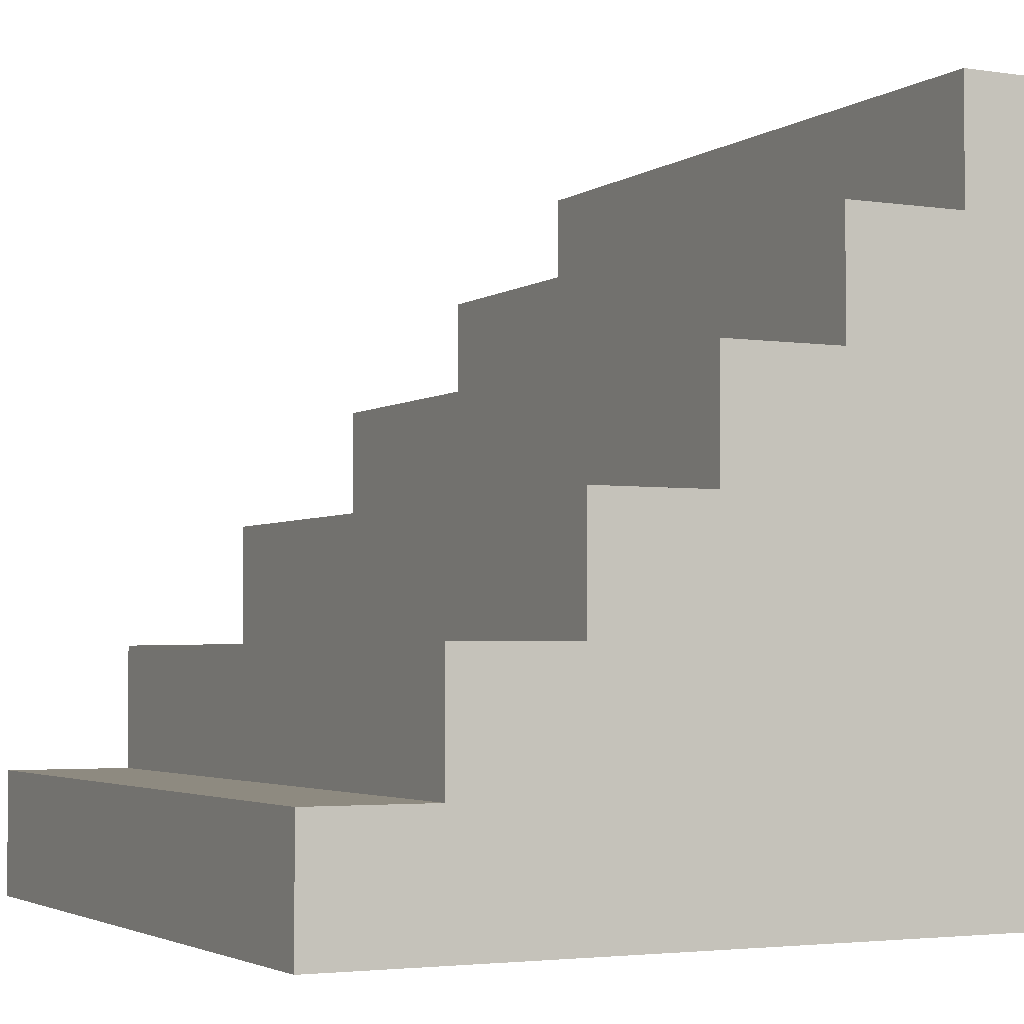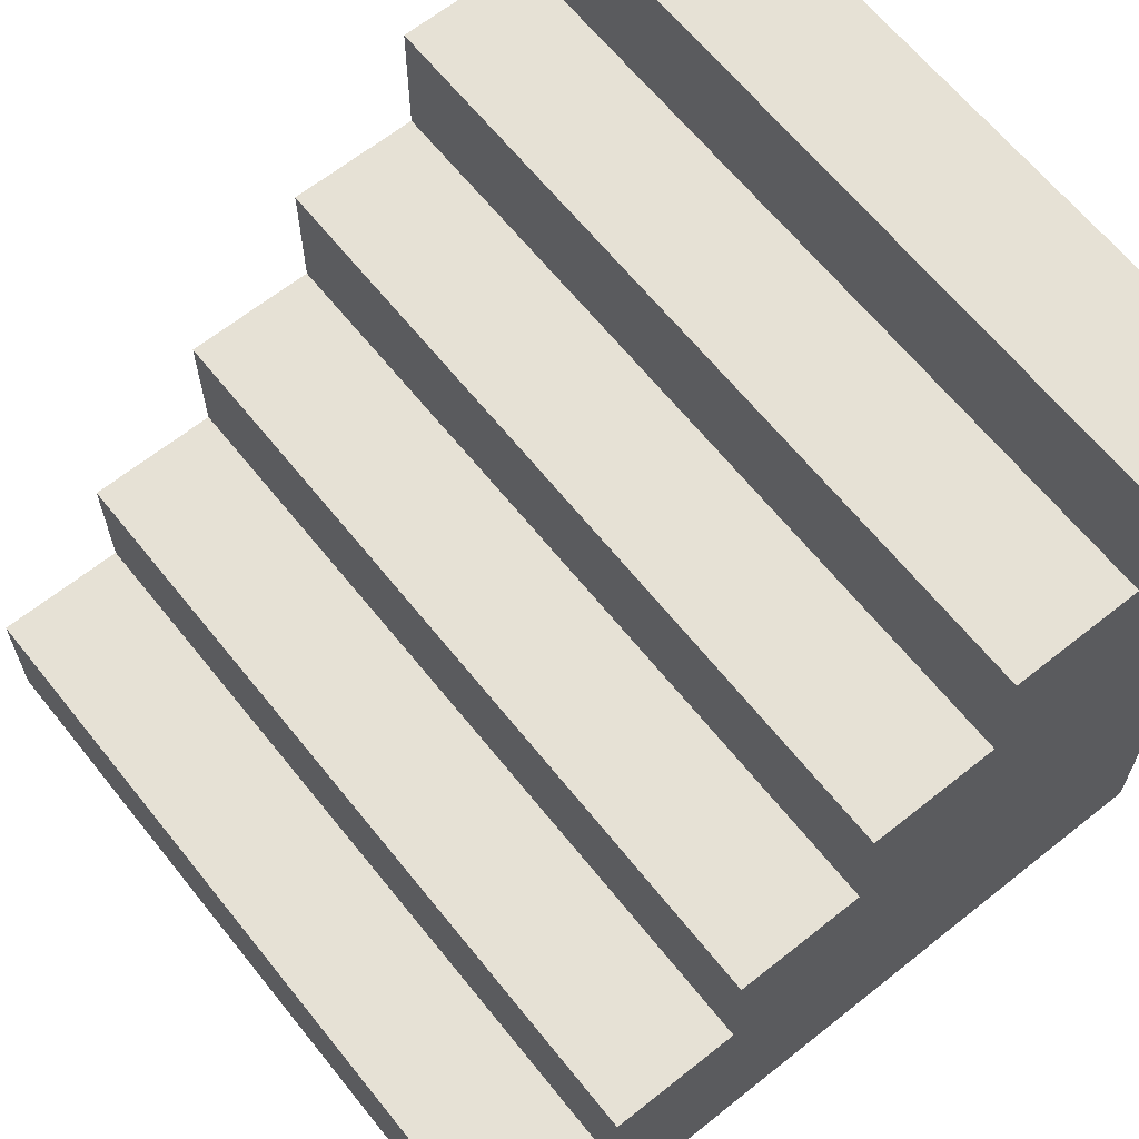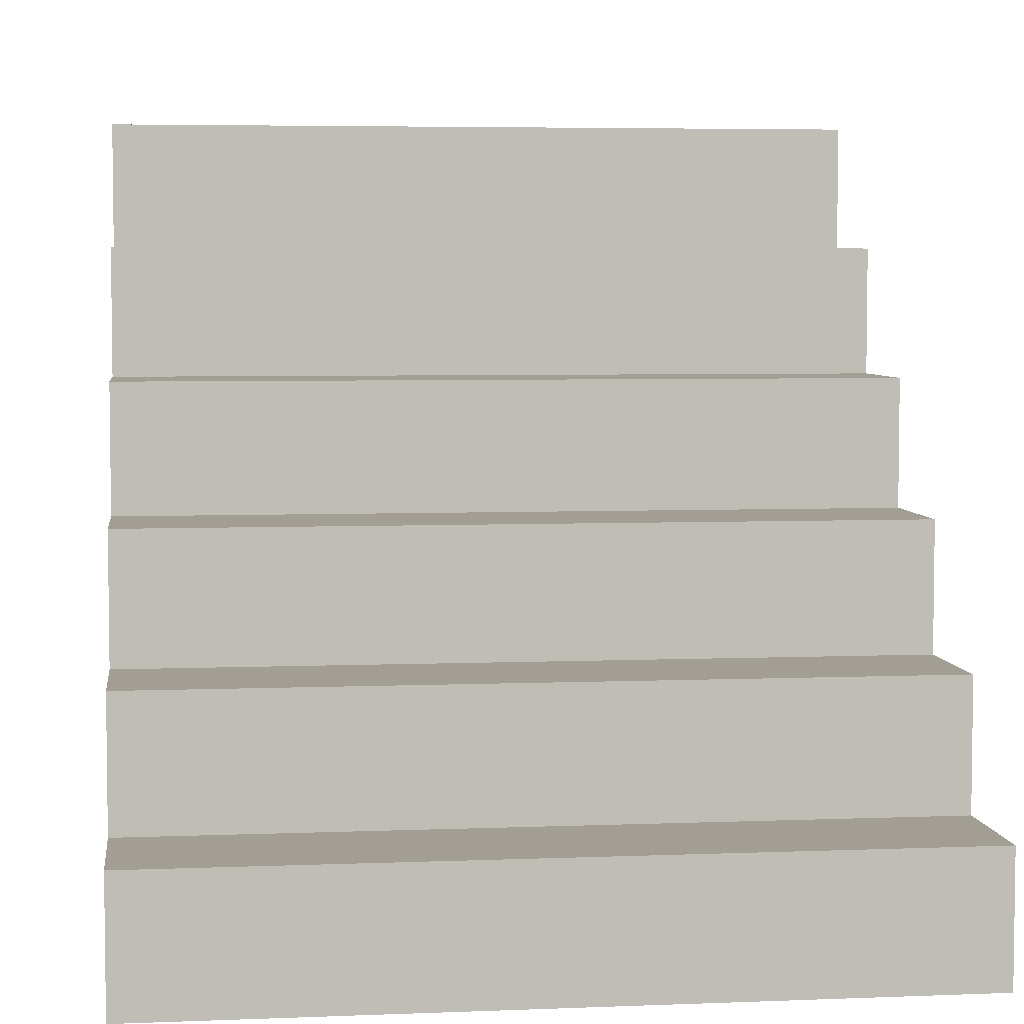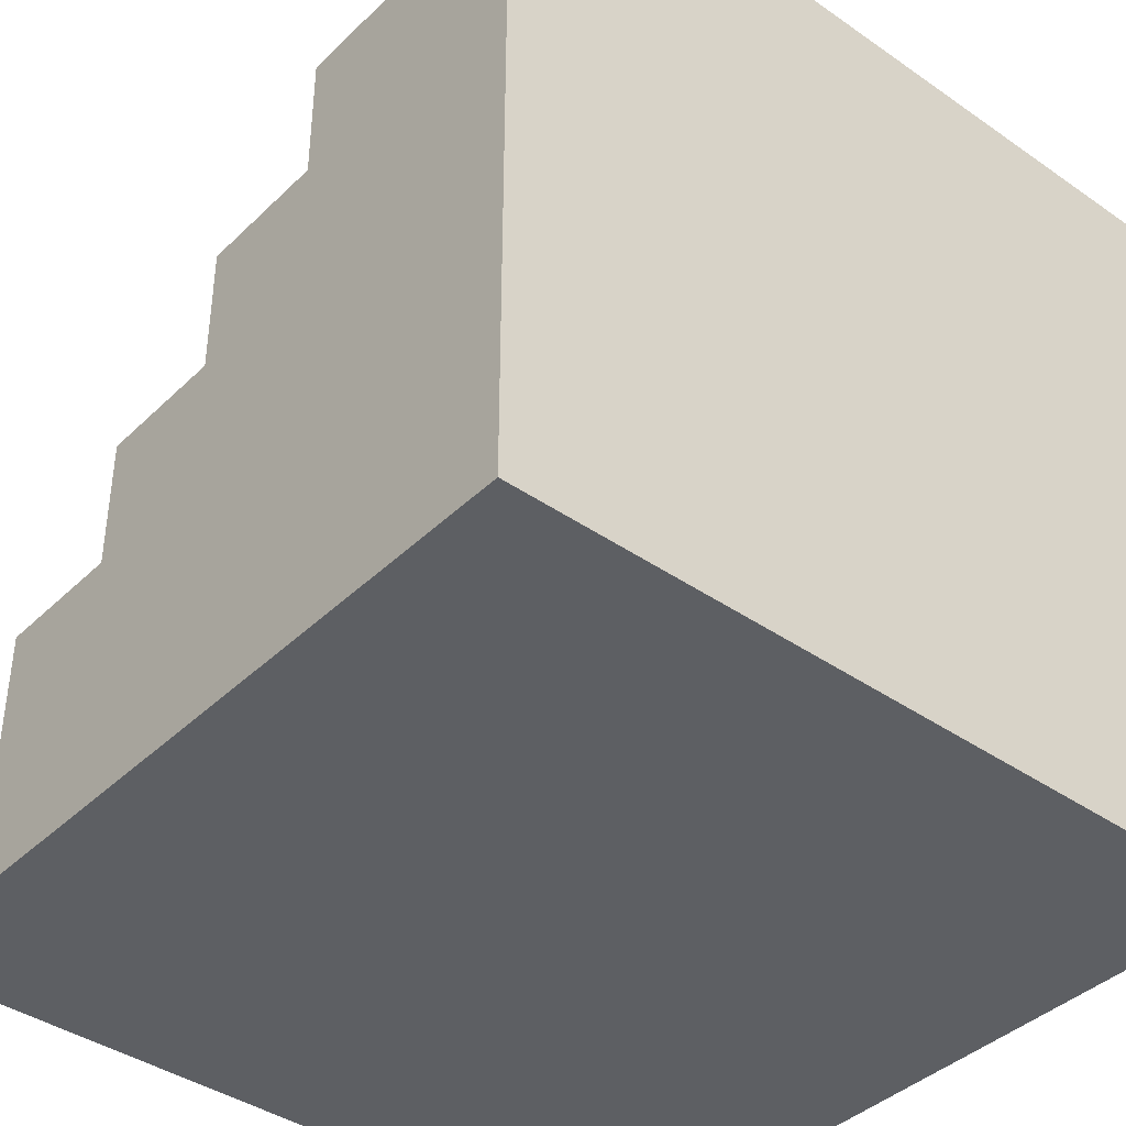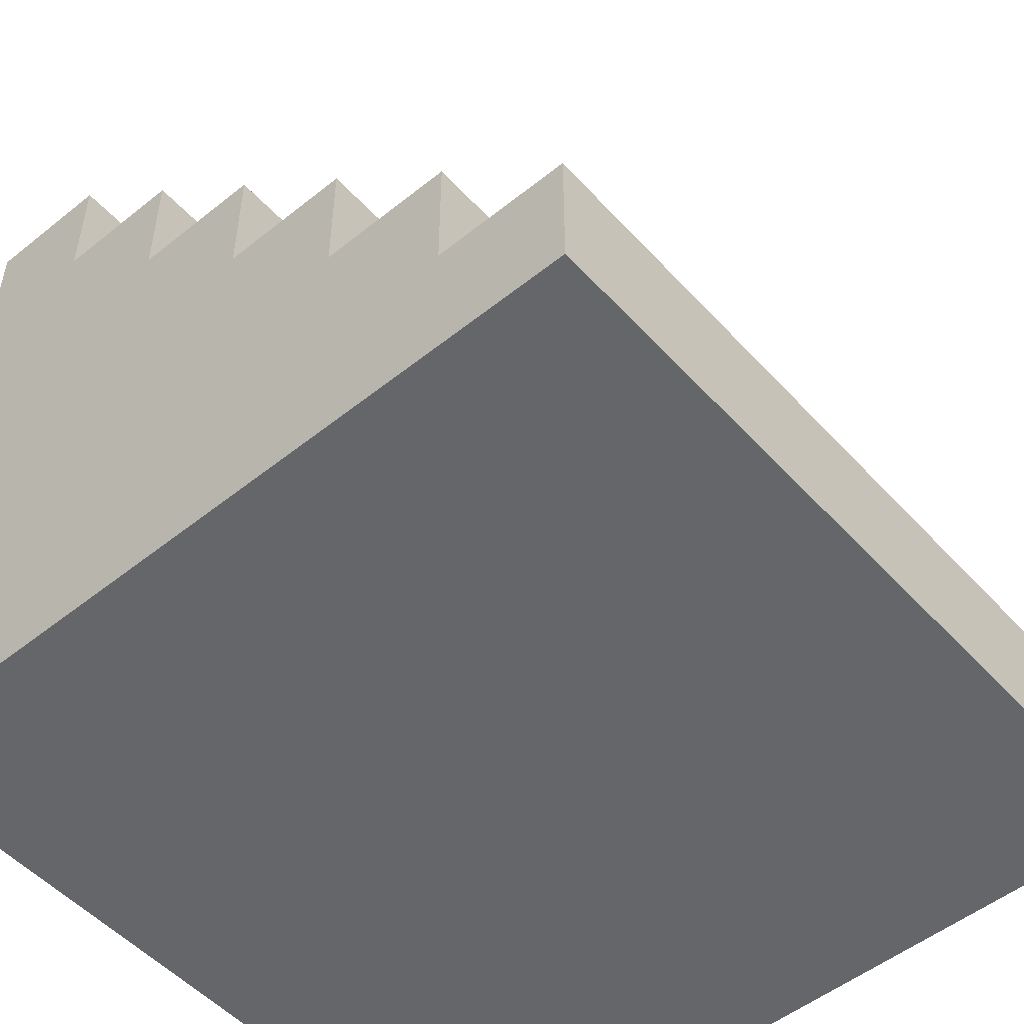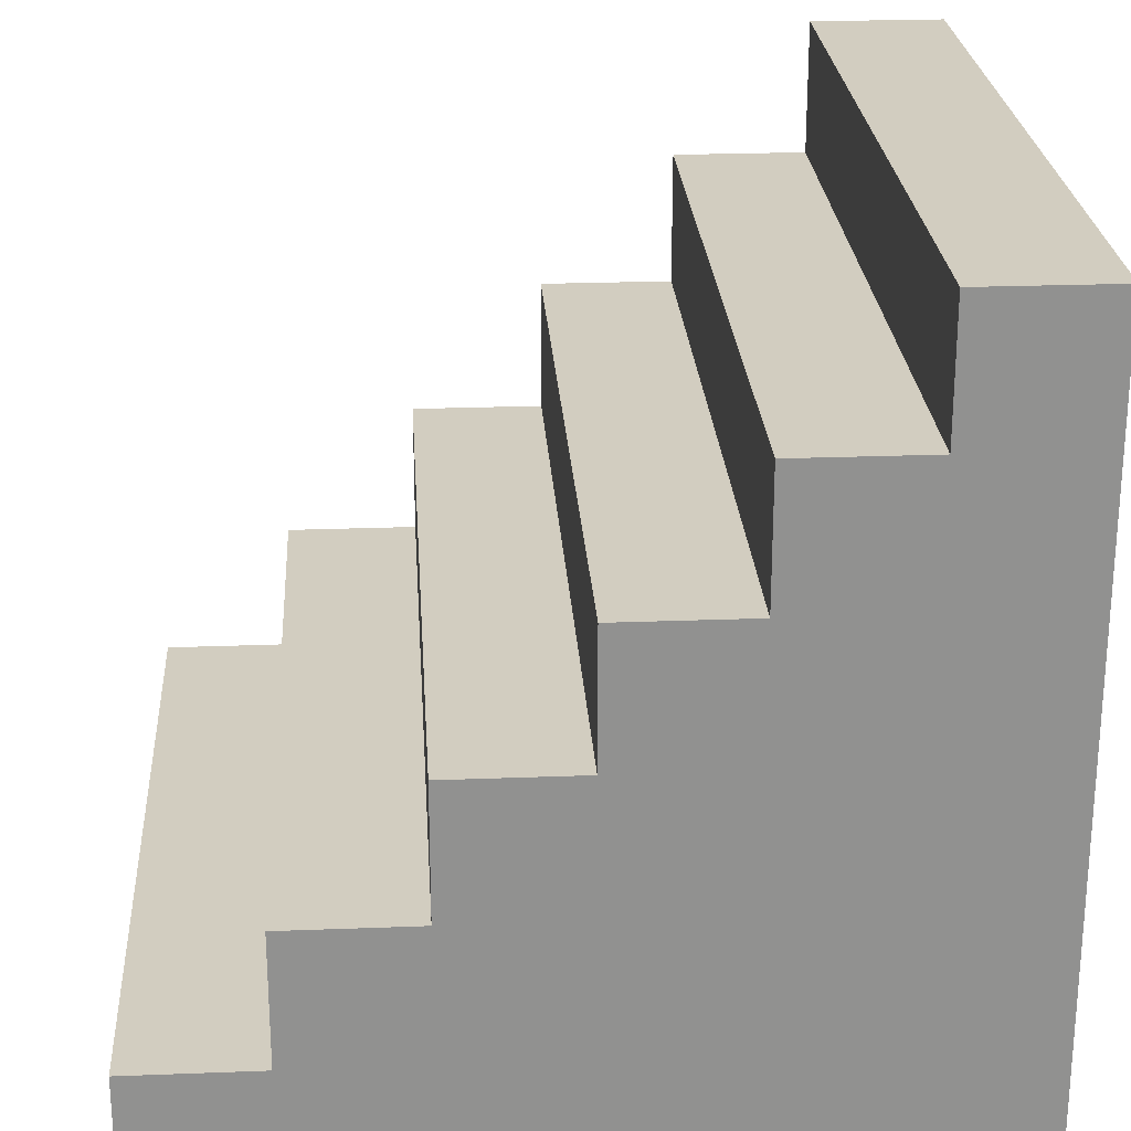
<metadata>
{"format":"obj","ext":"obj","renderer":"f3d","projection":"perspective","resolution":1024,"background":"white","views":[{"elev":-3.2,"azim":62.9,"up":"+Y"},{"elev":64.6,"azim":51.3,"up":"+Y"},{"elev":5.0,"azim":172.8,"up":"+Z"},{"elev":-40.2,"azim":-40.5,"up":"+Z"},{"elev":-51.8,"azim":130.9,"up":"+Z"},{"elev":24.5,"azim":-93.6,"up":"+Z"}]}
</metadata>
<code>
v -3 0 3
v -3 0 2
v -3 0 -0
v -3 0 -1
v -3 0 -3
v -3 1 3
v -3 1 2
v -3 1 1
v -3 1 -0
v -3 1 -1
v -3 1 -2
v -3 1 -3
v -3 2 2
v -3 2 1
v -3 2 -0
v -3 2 -1
v -3 2 -2
v -3 2 -3
v -3 3 1
v -3 3 -0
v -3 3 -1
v -3 3 -2
v -3 3 -3
v -3 4 -0
v -3 4 -1
v -3 4 -2
v -3 4 -3
v -3 5 -1
v -3 5 -2
v -3 6 -2
v -3 6 -3
v 3 0 3
v 3 0 2
v 3 0 -3
v 3 1 3
v 3 1 2
v 3 1 1
v 3 1 -1
v 3 1 -2
v 3 1 -3
v 3 2 2
v 3 2 1
v 3 2 -0
v 3 2 -1
v 3 2 -2
v 3 2 -3
v 3 3 1
v 3 3 -0
v 3 3 -1
v 3 3 -2
v 3 4 -0
v 3 4 -1
v 3 4 -2
v 3 5 -1
v 3 5 -2
v 3 5 -3
v 3 6 -2
v 3 6 -3
v -3 0 3
v -3 1 3
v 3 0 3
v 3 1 3
v -3 1 2
v -3 2 2
v 3 1 2
v 3 2 2
v -3 2 1
v -3 3 1
v 3 2 1
v 3 3 1
v -3 3 -0
v -3 4 -0
v 3 3 -0
v 3 4 -0
v -3 4 -1
v -3 5 -1
v 3 4 -1
v 3 5 -1
v -3 5 -2
v -3 6 -2
v 3 5 -2
v 3 6 -2
v -3 0 -3
v -3 1 -3
v -3 2 -3
v -3 3 -3
v -3 4 -3
v -3 6 -3
v -2 1 -3
v -2 2 -3
v -2 3 -3
v -2 4 -3
v -2 5 -3
v -1 2 -3
v -1 3 -3
v 1 4 -3
v 1 5 -3
v 2 1 -3
v 2 2 -3
v 2 4 -3
v 2 5 -3
v 3 0 -3
v 3 1 -3
v 3 2 -3
v 3 5 -3
v 3 6 -3
v -3 0 3
v 3 0 3
v -3 0 2
v 3 0 2
v -1 0 1
v 0 0 1
v -3 0 -0
v -2 0 -0
v -1 0 -0
v 0 0 -0
v -3 0 -1
v -2 0 -1
v -3 0 -3
v 3 0 -3
v -3 1 3
v 3 1 3
v -3 1 2
v 3 1 2
v -3 2 2
v 3 2 2
v -3 2 1
v 3 2 1
v -3 3 1
v 3 3 1
v -3 3 -0
v 3 3 -0
v -3 4 -0
v 3 4 -0
v -3 4 -1
v 3 4 -1
v -3 5 -1
v 3 5 -1
v -3 5 -2
v 3 5 -2
v -3 6 -2
v 3 6 -2
v -3 6 -3
v 3 6 -3
f 6 2 1
f 7 3 2
f 7 2 6
f 8 3 7
f 9 4 3
f 9 3 8
f 10 5 4
f 10 4 9
f 11 5 10
f 12 5 11
f 13 8 7
f 14 9 8
f 14 8 13
f 14 10 9
f 15 10 14
f 16 11 10
f 16 10 15
f 17 12 11
f 17 11 16
f 18 12 17
f 19 15 14
f 20 16 15
f 20 15 19
f 20 18 17
f 20 17 16
f 21 18 20
f 22 18 21
f 23 18 22
f 24 21 20
f 25 22 21
f 25 21 24
f 26 23 22
f 26 22 25
f 27 23 26
f 28 26 25
f 28 27 26
f 29 27 28
f 30 27 29
f 31 27 30
f 32 33 35
f 33 34 36
f 35 33 36
f 36 34 37
f 37 34 38
f 38 34 39
f 39 34 40
f 36 37 41
f 37 38 42
f 41 37 42
f 42 38 43
f 38 39 44
f 43 38 44
f 39 40 45
f 44 39 45
f 45 40 46
f 42 43 47
f 43 44 48
f 47 43 48
f 44 45 49
f 48 44 49
f 45 46 50
f 49 45 50
f 48 49 51
f 49 50 52
f 51 49 52
f 50 46 53
f 52 50 53
f 52 53 54
f 53 46 55
f 54 53 55
f 55 46 56
f 55 56 57
f 57 56 58
f 61 60 59
f 62 60 61
f 65 64 63
f 66 64 65
f 69 68 67
f 70 68 69
f 73 72 71
f 74 72 73
f 77 76 75
f 78 76 77
f 81 80 79
f 82 80 81
f 83 84 89
f 84 85 89
f 85 86 90
f 89 85 90
f 86 87 91
f 90 86 91
f 87 88 92
f 91 87 92
f 92 88 93
f 90 91 94
f 89 90 94
f 92 93 95
f 94 91 95
f 91 92 95
f 94 95 96
f 95 93 96
f 93 88 97
f 96 93 97
f 94 96 98
f 89 94 98
f 83 89 98
f 98 96 99
f 96 97 100
f 99 96 100
f 97 88 101
f 100 97 101
f 83 98 102
f 98 99 103
f 102 98 103
f 99 100 104
f 103 99 104
f 100 101 104
f 101 88 105
f 104 101 105
f 105 88 106
f 109 108 107
f 110 108 109
f 111 110 109
f 112 110 111
f 113 111 109
f 114 111 113
f 115 112 111
f 115 111 114
f 116 110 112
f 116 112 115
f 117 114 113
f 118 115 114
f 118 114 117
f 118 116 115
f 119 118 117
f 120 110 116
f 120 118 119
f 120 116 118
f 121 122 123
f 123 122 124
f 125 126 127
f 127 126 128
f 129 130 131
f 131 130 132
f 133 134 135
f 135 134 136
f 137 138 139
f 139 138 140
f 141 142 143
f 143 142 144

</code>
